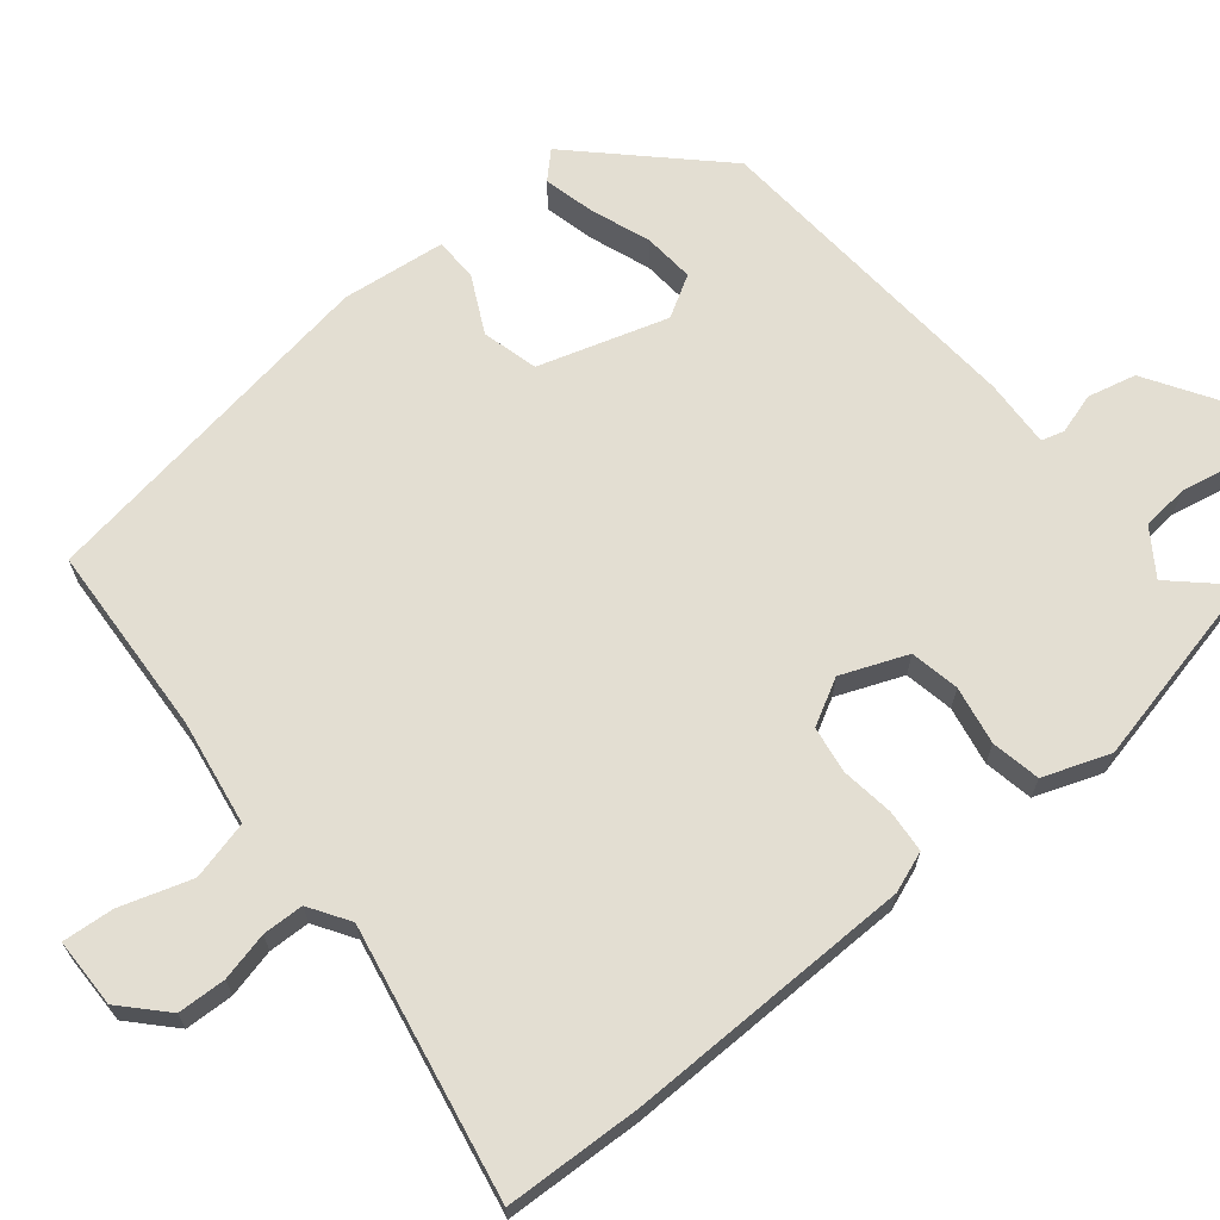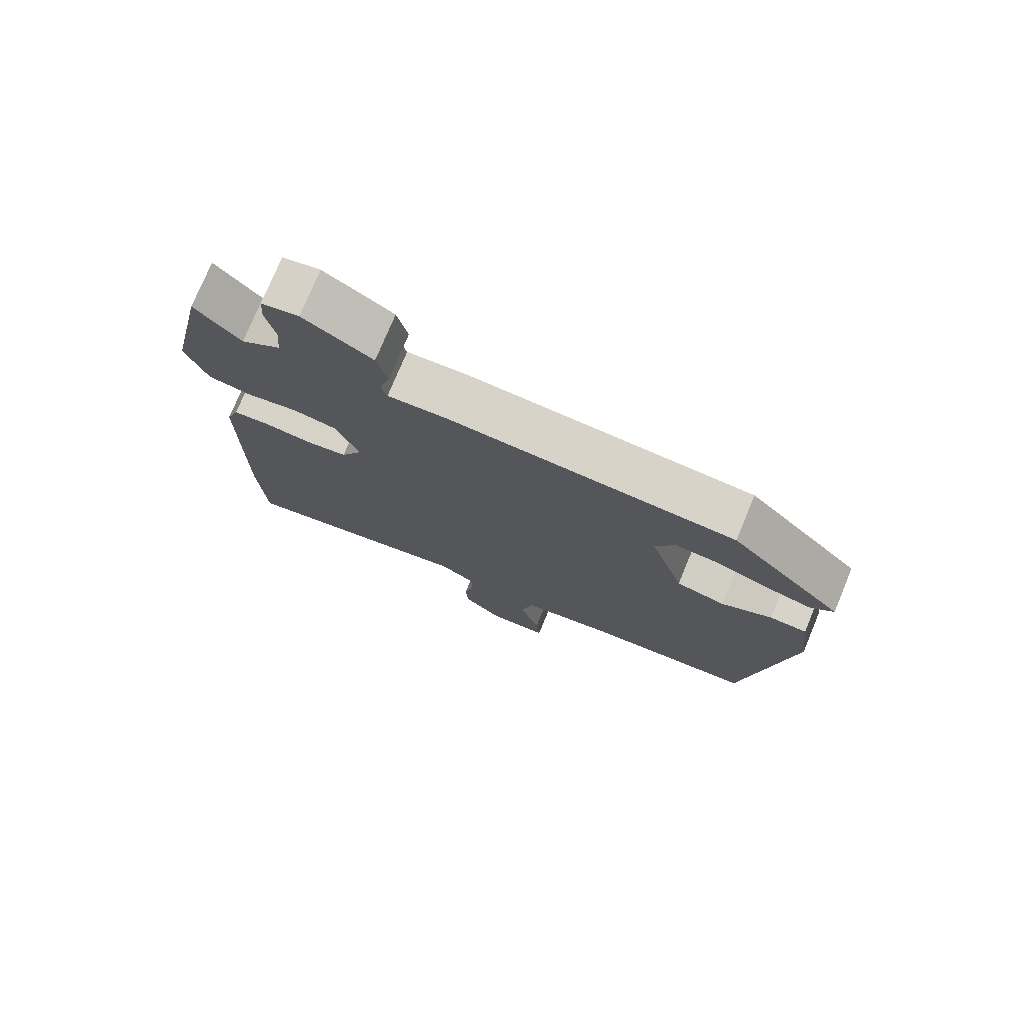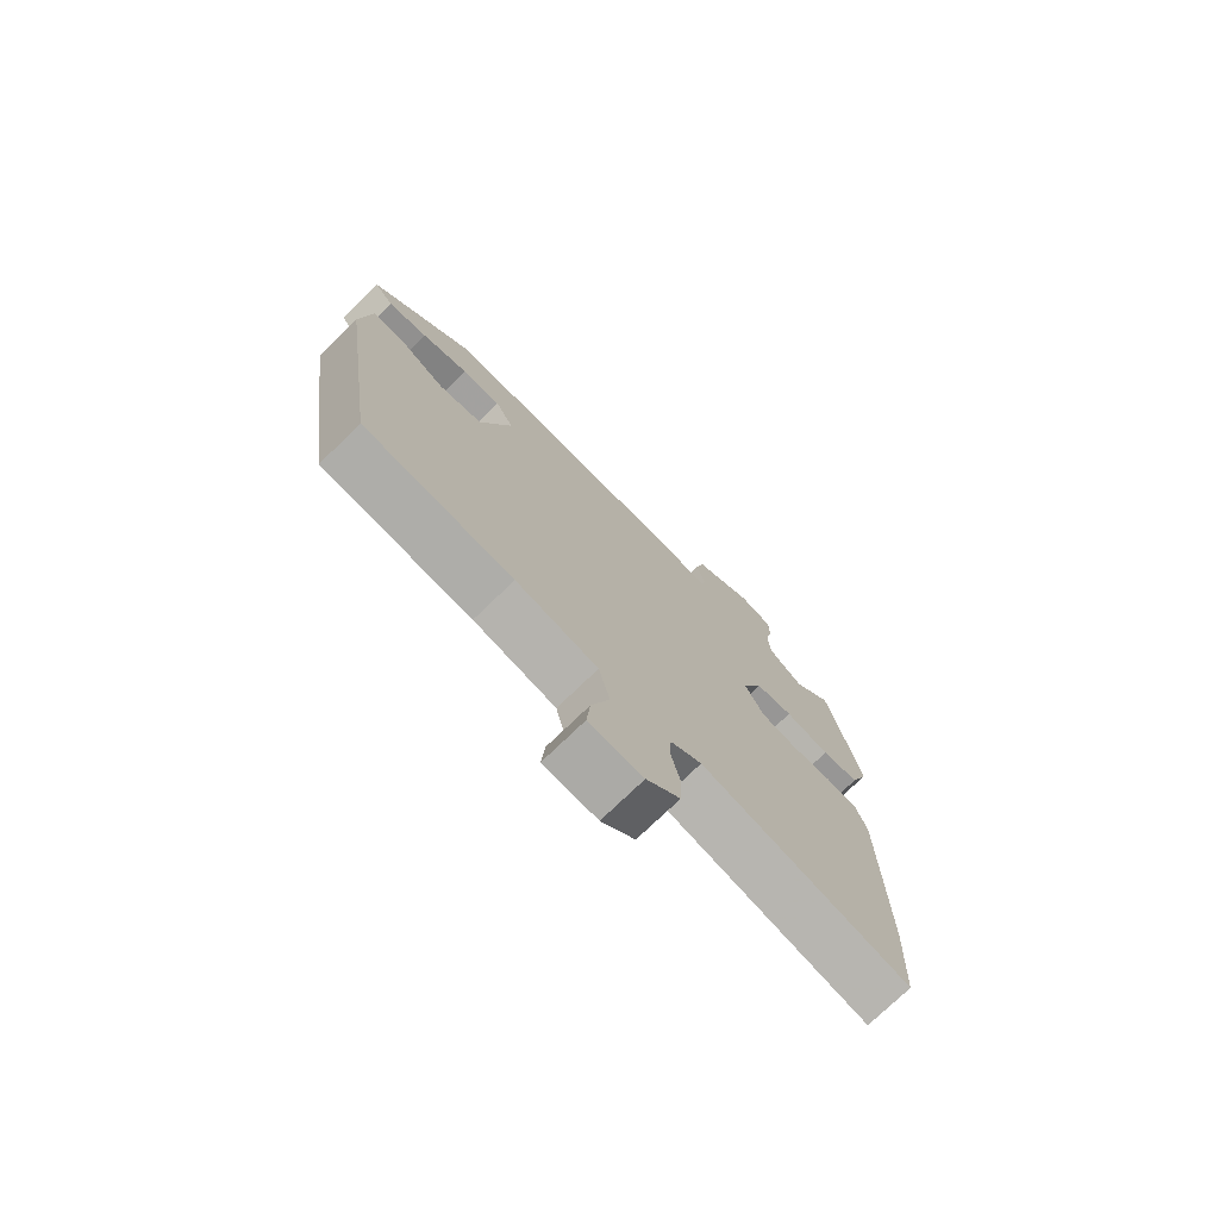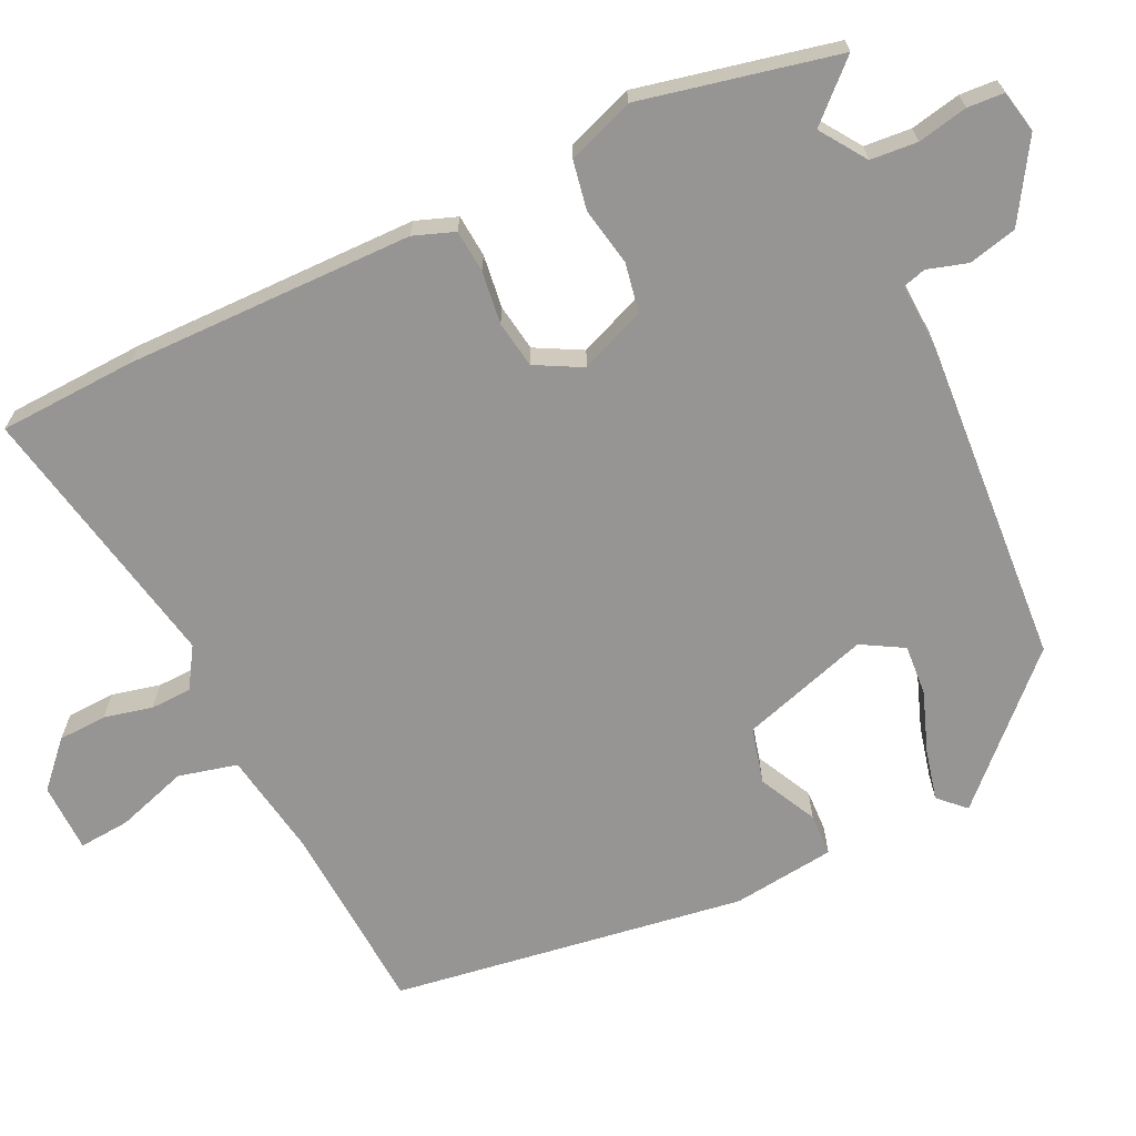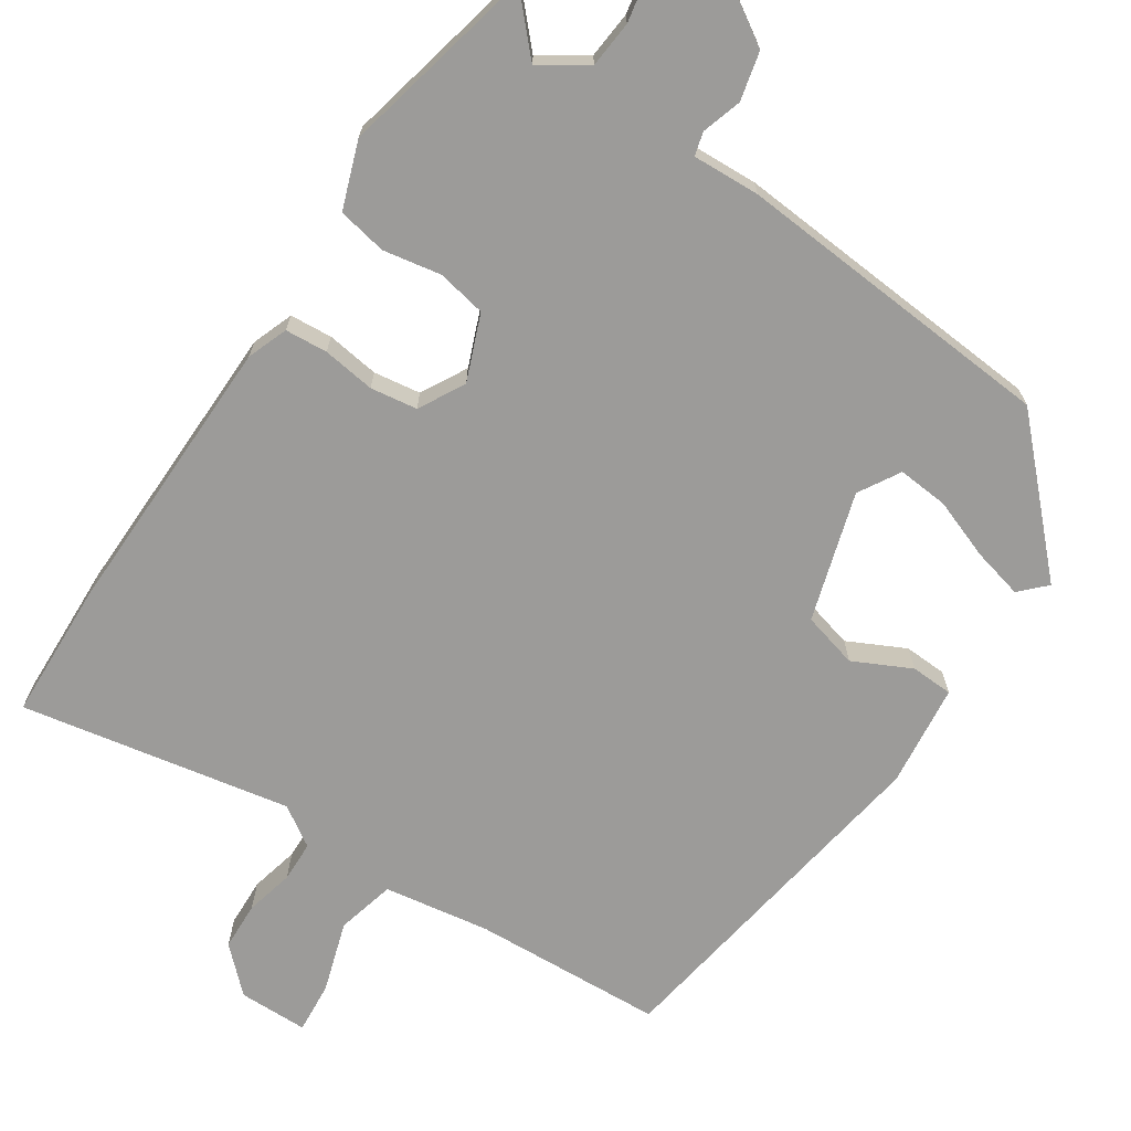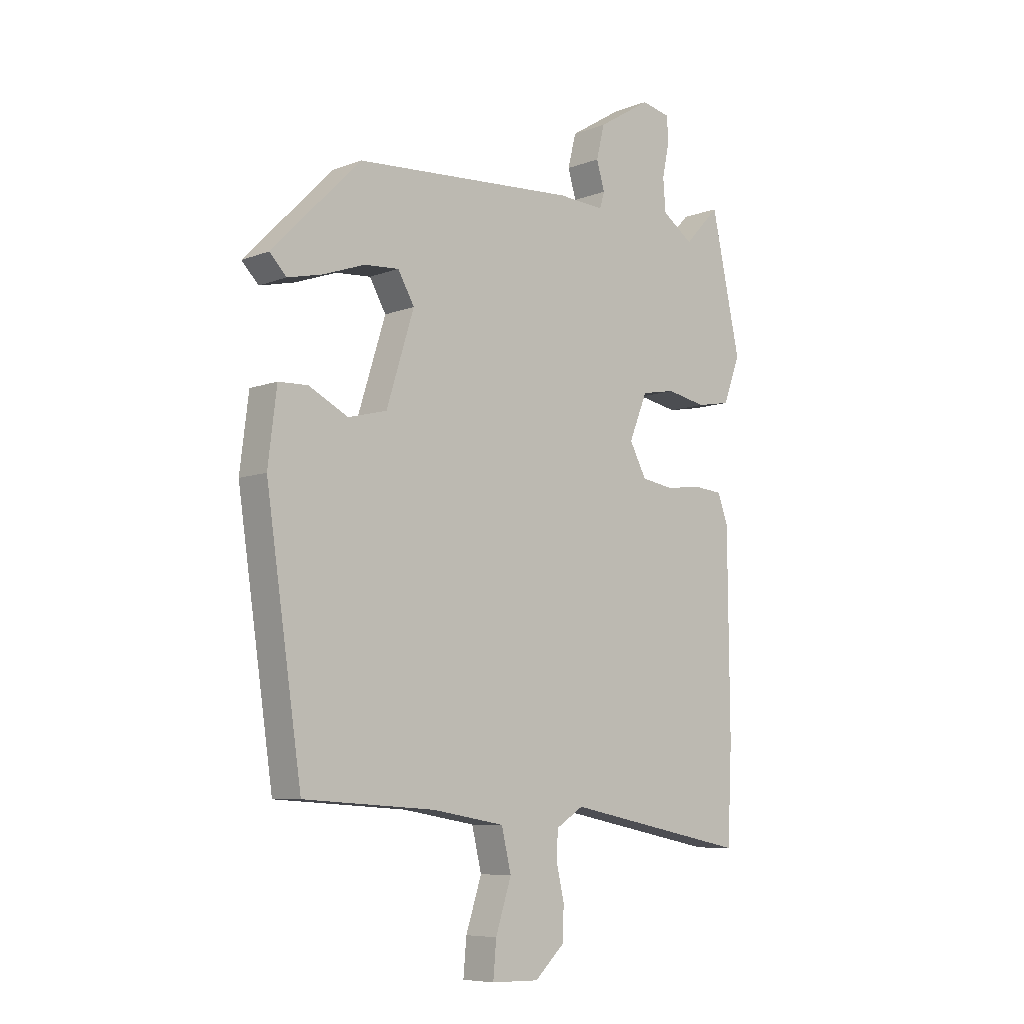
<metadata>
{"format":"obj","ext":"obj","renderer":"f3d","projection":"perspective","resolution":1024,"background":"white","views":[{"elev":67.4,"azim":-129.7,"up":"+Y"},{"elev":76.1,"azim":22.6,"up":"+Z"},{"elev":-75.0,"azim":134.1,"up":"+Z"},{"elev":-67.6,"azim":-64.7,"up":"+Y"},{"elev":-69.7,"azim":-34.1,"up":"+Y"},{"elev":-7.6,"azim":137.0,"up":"+Z"}]}
</metadata>
<code>
v -0.479 0.07 0.542
v -0.41 0.07 0.469
v -0.349 0.07 0.511
v -0.344 0.07 0.574
v -0.358 0.07 0.641
v -0.355 0.07 0.69
v -0.298 0.07 0.702
v -0.194 0.07 0.638
v -0.178 0.07 0.573
v -0.194 0.07 0.519
v -0.185 0.07 0.488
v -0.094 0.07 0.493
v 0.342 0.07 0.464
v 0.515 0.07 0.289
v 0.482 0.07 0.255
v 0.414 0.07 0.271
v 0.333 0.07 0.3
v 0.265 0.07 0.305
v 0.233 0.07 0.249
v 0.287 0.07 0.077
v 0.362 0.07 0.058
v 0.439 0.07 0.097
v 0.496 0.07 0.095
v 0.513 0.07 -0.043
v 0.443 0.07 -0.517
v 0.186 0.07 -0.533
v 0.044 0.07 -0.557
v 0.025 0.07 -0.636
v 0.056 0.07 -0.731
v 0.062 0.07 -0.8
v -0.031 0.07 -0.802
v -0.089 0.07 -0.748
v -0.092 0.07 -0.683
v -0.077 0.07 -0.618
v -0.079 0.07 -0.563
v -0.133 0.07 -0.529
v -0.495 0.07 -0.601
v -0.504 0.07 -0.417
v -0.501 0.07 -0.031
v -0.481 0.07 0.024
v -0.424 0.07 0.029
v -0.353 0.07 0.02
v -0.29 0.07 0.03
v -0.257 0.07 0.092
v -0.293 0.07 0.18
v -0.359 0.07 0.192
v -0.437 0.07 0.177
v -0.503 0.07 0.189
v -0.536 0.07 0.278
v -0.479 0 0.542
v -0.41 0 0.469
v -0.349 0 0.511
v -0.344 0 0.574
v -0.358 0 0.641
v -0.355 0 0.69
v -0.298 0 0.702
v -0.194 0 0.638
v -0.178 0 0.573
v -0.194 0 0.519
v -0.185 0 0.488
v -0.094 0 0.493
v 0.342 0 0.464
v 0.515 0 0.289
v 0.482 0 0.255
v 0.414 0 0.271
v 0.333 0 0.3
v 0.265 0 0.305
v 0.233 0 0.249
v 0.287 0 0.077
v 0.362 0 0.058
v 0.439 0 0.097
v 0.496 0 0.095
v 0.513 0 -0.043
v 0.443 0 -0.517
v 0.186 0 -0.533
v 0.044 0 -0.557
v 0.025 0 -0.636
v 0.056 0 -0.731
v 0.062 0 -0.8
v -0.031 0 -0.802
v -0.089 0 -0.748
v -0.092 0 -0.683
v -0.077 0 -0.618
v -0.079 0 -0.563
v -0.133 0 -0.529
v -0.495 0 -0.601
v -0.504 0 -0.417
v -0.501 0 -0.031
v -0.481 0 0.024
v -0.424 0 0.029
v -0.353 0 0.02
v -0.29 0 0.03
v -0.257 0 0.092
v -0.293 0 0.18
v -0.359 0 0.192
v -0.437 0 0.177
v -0.503 0 0.189
v -0.536 0 0.278
f 46 47 48 49
f 45 46 49 1
f 39 40 41 42
f 39 42 43
f 36 37 38 39
f 35 36 39 43
f 31 32 33 34
f 31 34 35
f 28 29 30 31
f 27 28 31 35
f 26 27 35 43
f 21 22 23 24
f 20 21 24 25
f 19 20 25 26
f 14 15 16 17
f 14 17 18
f 11 12 13 14
f 11 14 18
f 7 8 9 10
f 7 10 11
f 4 5 6 7
f 3 4 7 11
f 2 3 11 18
f 45 1 2
f 44 45 2 18
f 19 26 43 44
f 18 19 44
f 98 97 96 95
f 50 98 95 94
f 91 90 89 88
f 92 91 88
f 88 87 86 85
f 92 88 85 84
f 83 82 81 80
f 84 83 80
f 80 79 78 77
f 84 80 77 76
f 92 84 76 75
f 73 72 71 70
f 74 73 70 69
f 75 74 69 68
f 66 65 64 63
f 67 66 63
f 63 62 61 60
f 67 63 60
f 59 58 57 56
f 60 59 56
f 56 55 54 53
f 60 56 53 52
f 67 60 52 51
f 51 50 94
f 67 51 94 93
f 93 92 75 68
f 93 68 67
f 1 50 51 2
f 2 51 52 3
f 3 52 53 4
f 4 53 54 5
f 5 54 55 6
f 6 55 56 7
f 7 56 57 8
f 8 57 58 9
f 9 58 59 10
f 10 59 60 11
f 11 60 61 12
f 12 61 62 13
f 13 62 63 14
f 14 63 64 15
f 15 64 65 16
f 16 65 66 17
f 17 66 67 18
f 18 67 68 19
f 19 68 69 20
f 20 69 70 21
f 21 70 71 22
f 22 71 72 23
f 23 72 73 24
f 24 73 74 25
f 25 74 75 26
f 26 75 76 27
f 27 76 77 28
f 28 77 78 29
f 29 78 79 30
f 30 79 80 31
f 31 80 81 32
f 32 81 82 33
f 33 82 83 34
f 34 83 84 35
f 35 84 85 36
f 36 85 86 37
f 37 86 87 38
f 38 87 88 39
f 39 88 89 40
f 40 89 90 41
f 41 90 91 42
f 42 91 92 43
f 43 92 93 44
f 44 93 94 45
f 45 94 95 46
f 46 95 96 47
f 47 96 97 48
f 48 97 98 49
f 49 98 50 1

</code>
